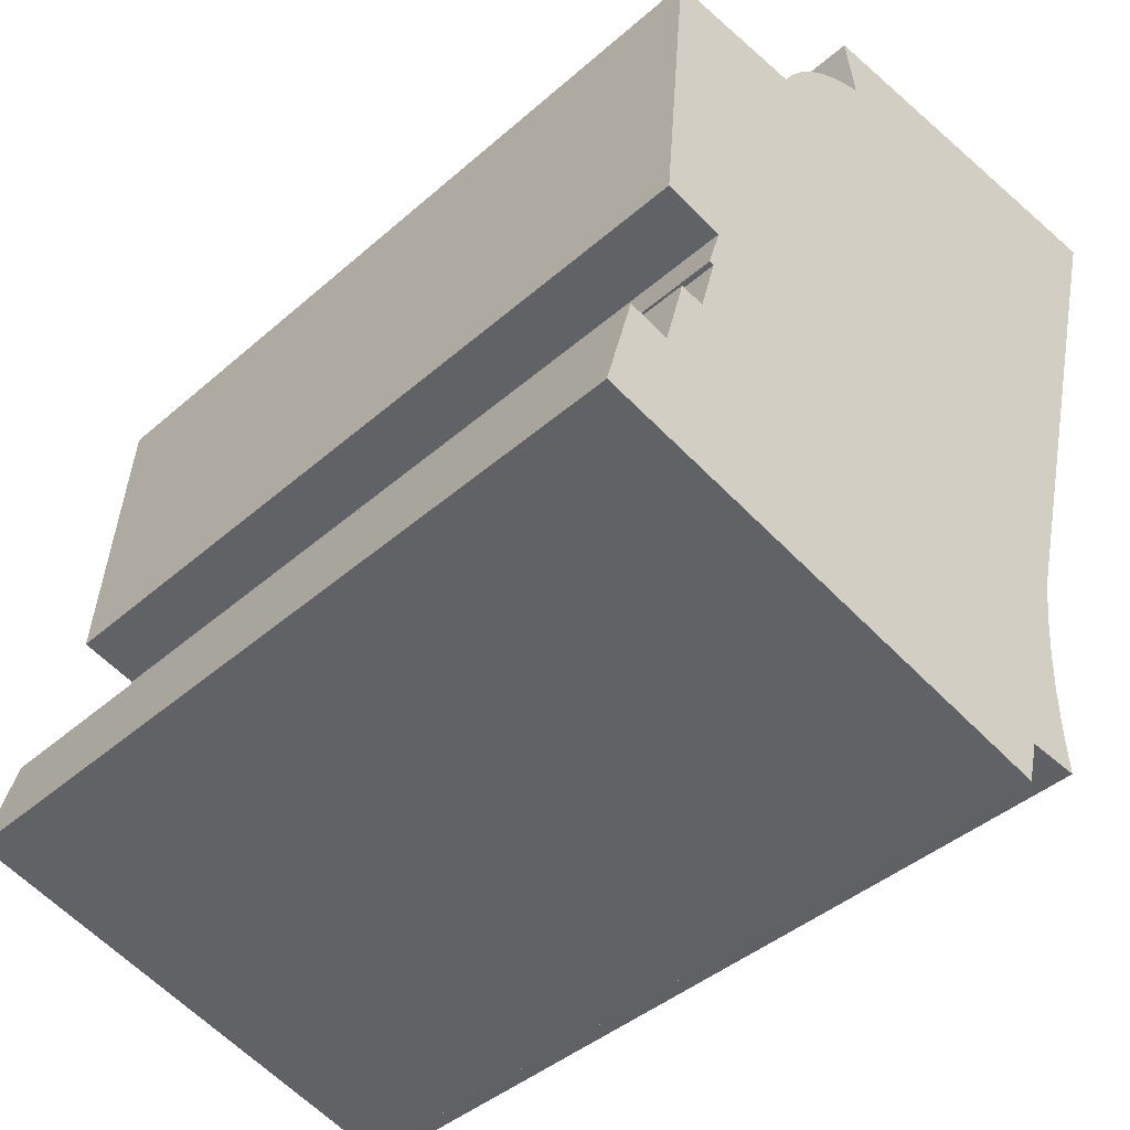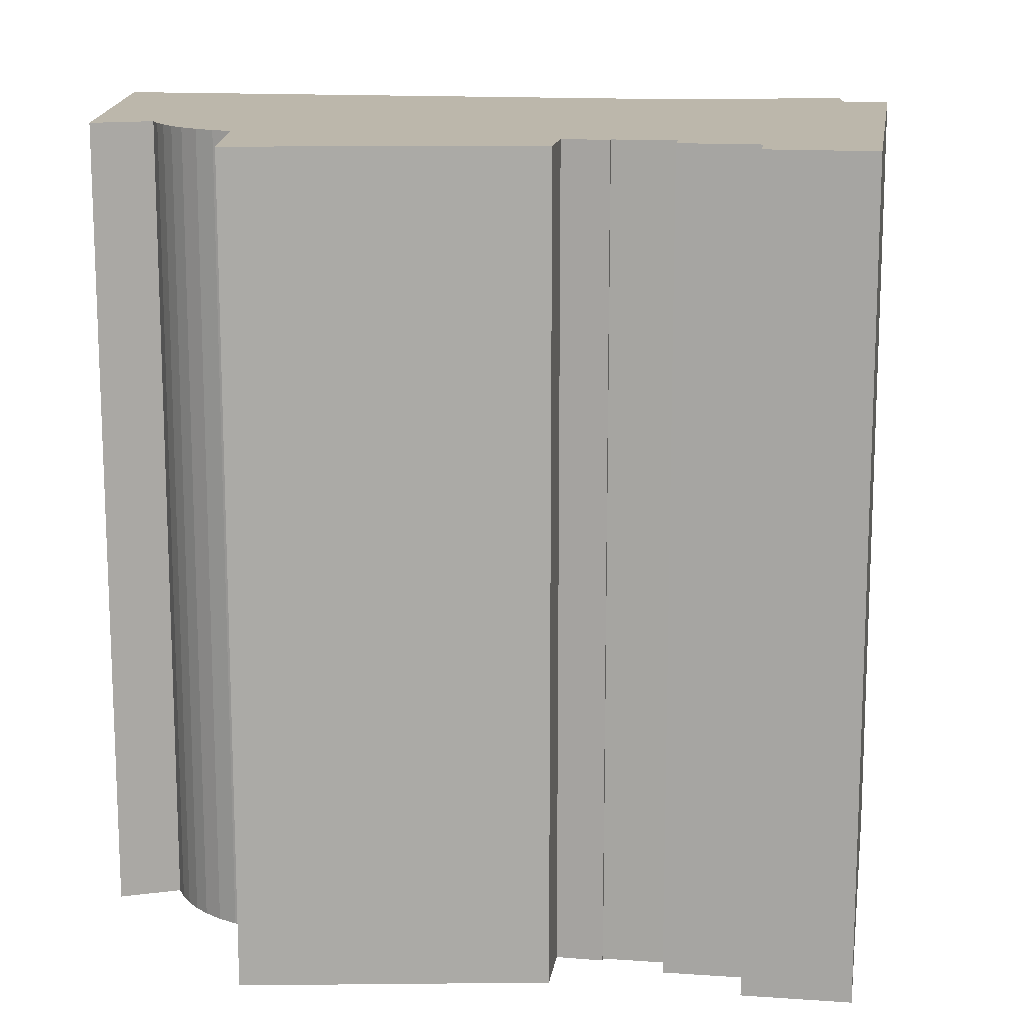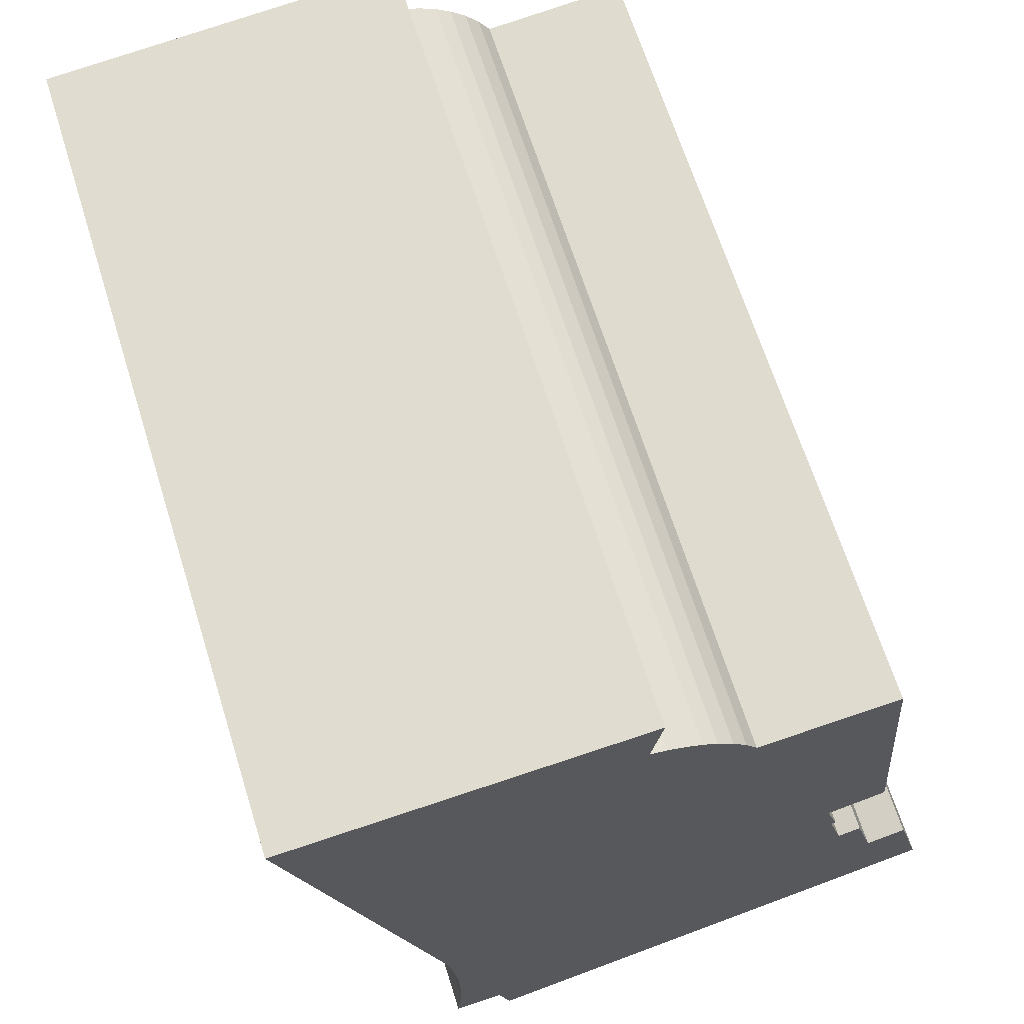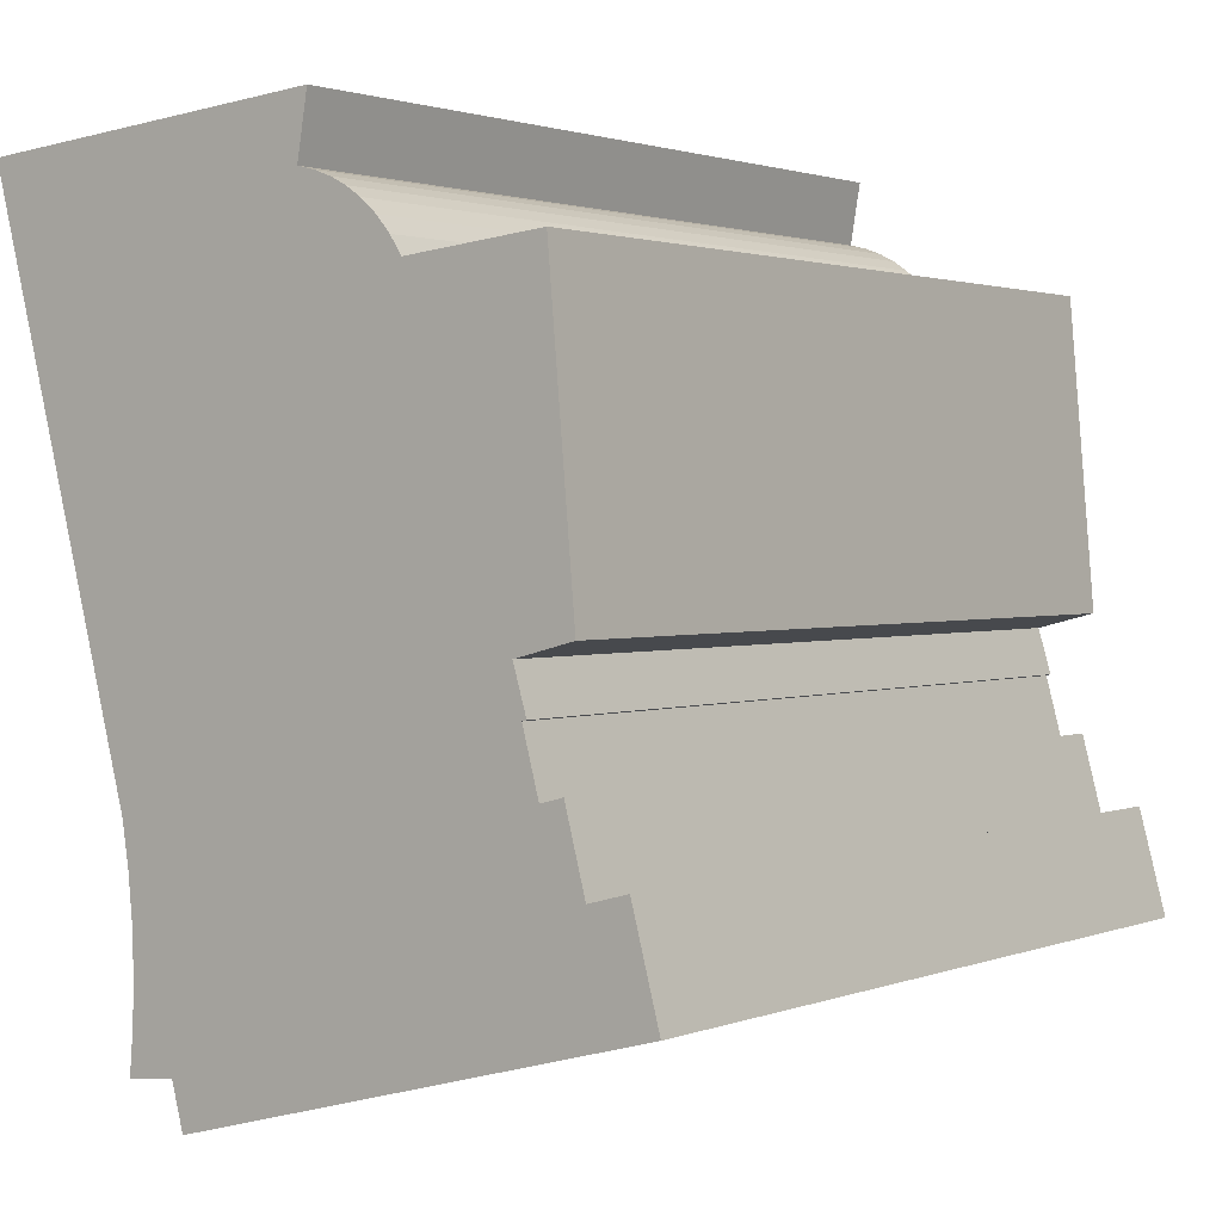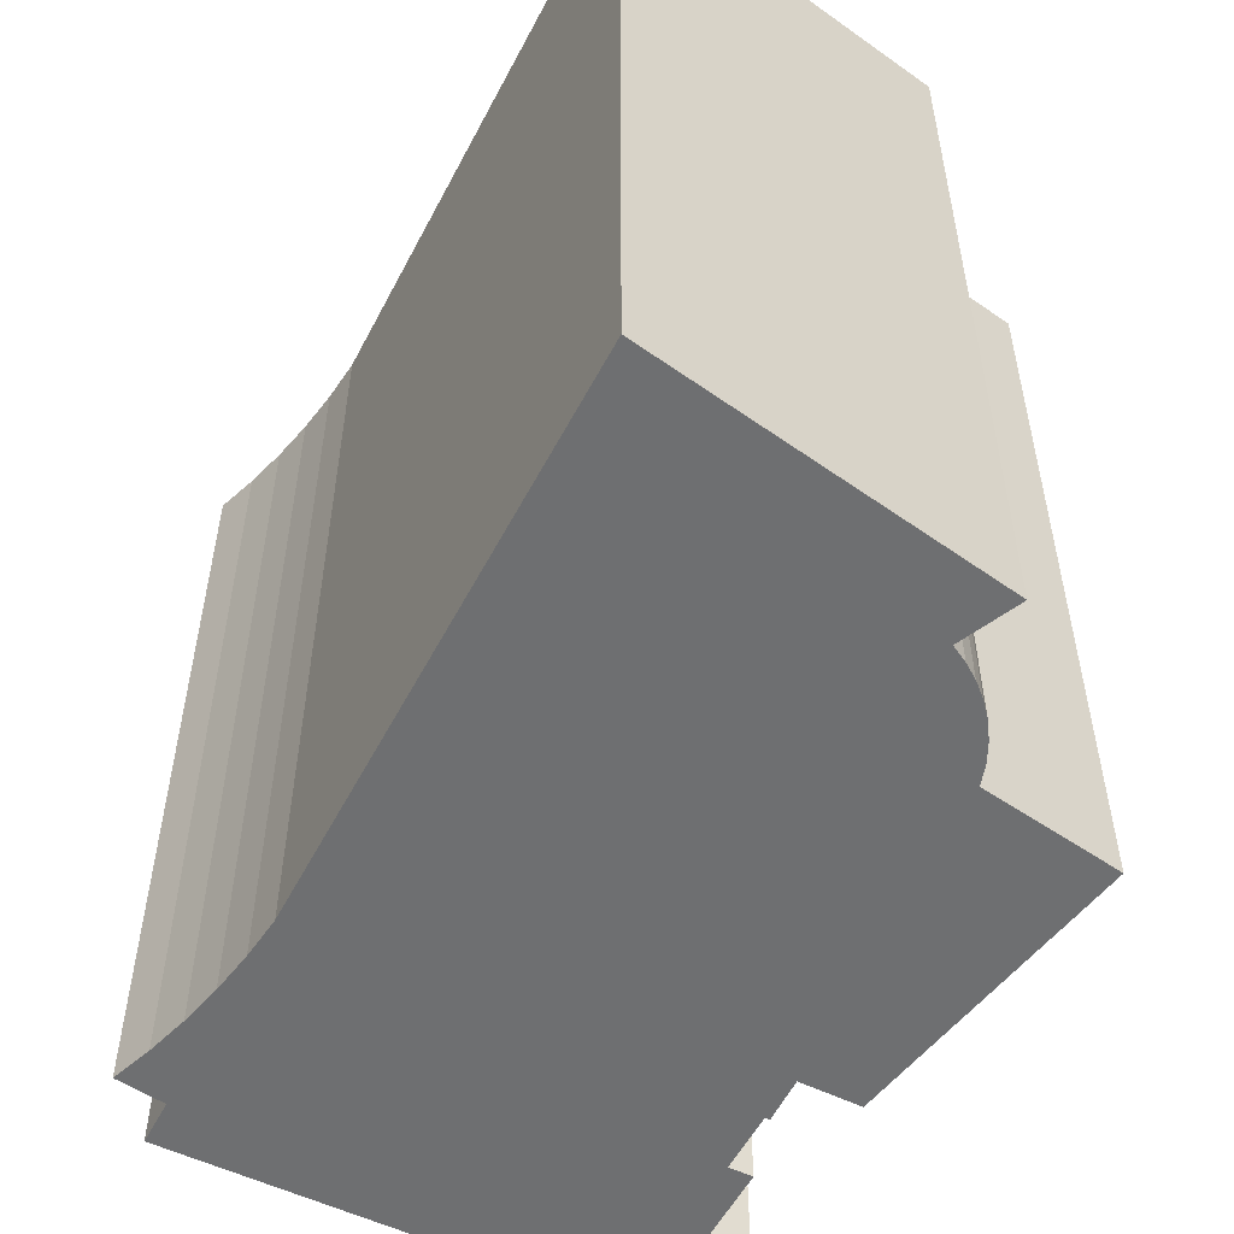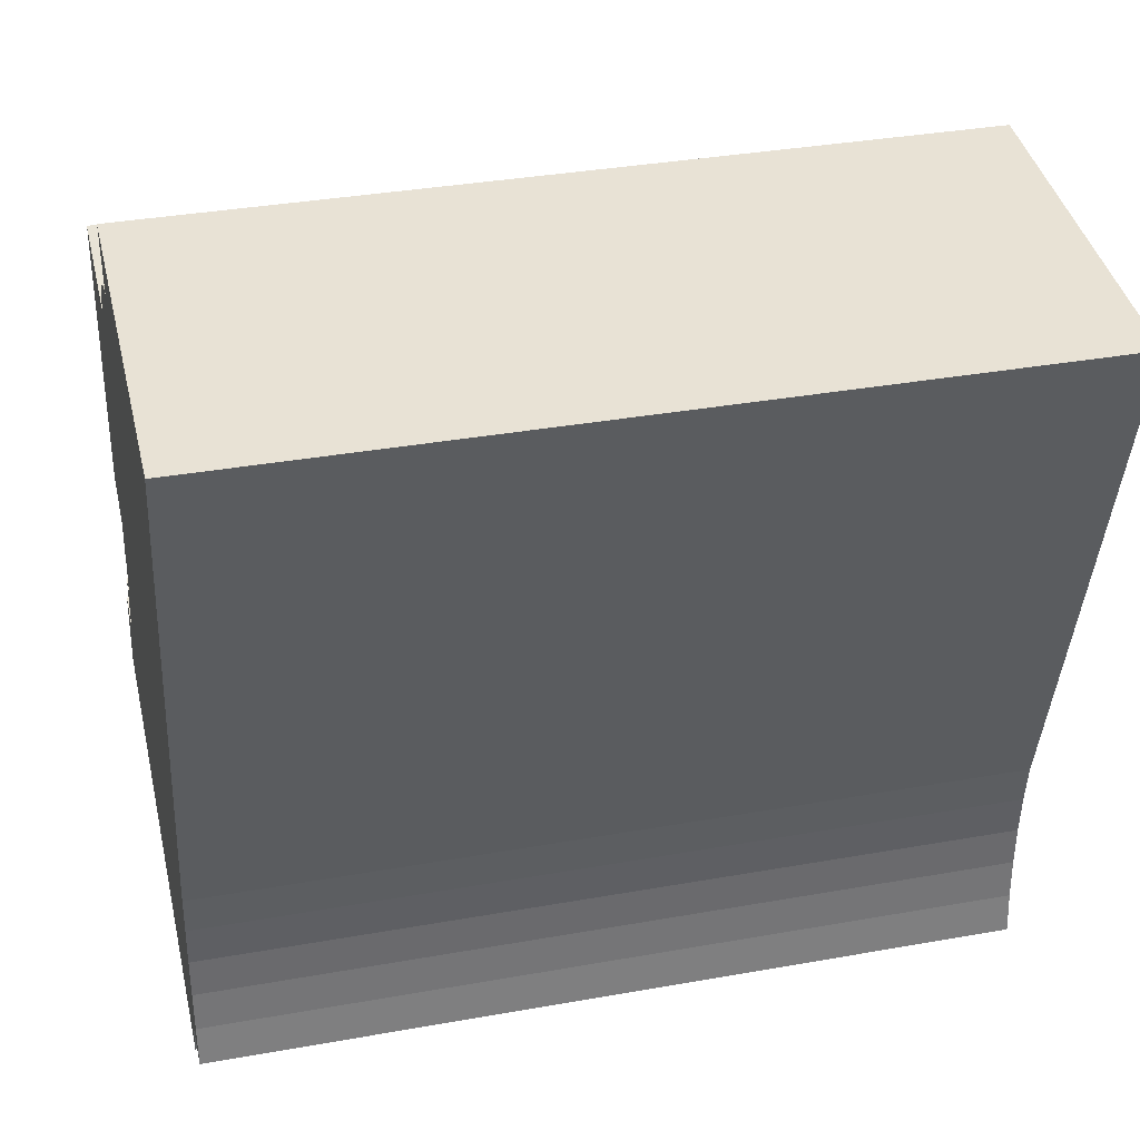
<metadata>
{"format":"obj","ext":"obj","renderer":"f3d","projection":"perspective","resolution":1024,"background":"white","views":[{"elev":-41.9,"azim":136.4,"up":"+Z"},{"elev":14.3,"azim":83.8,"up":"+Y"},{"elev":65.9,"azim":-17.4,"up":"+Z"},{"elev":1.7,"azim":36.4,"up":"+Z"},{"elev":-54.5,"azim":-42.0,"up":"+Y"},{"elev":35.3,"azim":-103.3,"up":"+Z"}]}
</metadata>
<code>
v  4.856 20.77 0.4213
v  1.348 20.77 -5.071
v  0.0004417 20.77 -0.000657
v  8.992 20.77 0.7819
v  8.725 20.77 -0.7947
v  9.168 20.77 -0.9022
v  1.693 20.77 -6.369
v  9.595 20.77 -1.061
v  10 20.77 -1.269
v  10.38 20.77 -1.524
v  10.78 20.77 -1.877
v  3.736 20.77 -14.06
v  11.13 20.77 -2.283
v  11.42 20.77 -2.734
v  14.96 20.77 -2.371
v  14.14 20.77 -10.43
v  15.63 20.77 -10.05
v  3.899 20.77 -15.14
v  3.999 20.77 -16.23
v  14.36 20.77 -11.59
v  14.48 20.77 -11.56
v  4.035 20.77 -17.33
v  14.77 20.77 -13.12
v  4.007 20.77 -18.42
v  3.915 20.77 -19.52
v  15.35 20.77 -12.97
v  15.87 20.77 -14.92
v  5.148 20.77 -19.38
v  5.45 20.77 -20.52
v  16.88 20.77 -14.66
v  15.99 20.77 -17.7
v  17.57 20.77 -17.28
v  4.856 -2.584e-17 0.4219
v  8.725 4.862e-17 -0.794
v  8.991 -4.792e-17 0.7826
v  0 0 0
v  9.594 6.495e-17 -1.061
v  10 7.767e-17 -1.268
v  10.38 9.326e-17 -1.523
v  10.78 1.149e-16 -1.877
v  11.13 1.398e-16 -2.283
v  11.42 1.673e-16 -2.733
v  3.915 1.195e-15 -19.51
v  5.147 1.186e-15 -19.38
v  4.007 1.128e-15 -18.42
v  15.63 6.153e-16 -10.05
v  14.96 1.451e-16 -2.37
v  1.347 3.105e-16 -5.07
v  1.692 3.9e-16 -6.369
v  14.14 6.389e-16 -10.43
v  3.735 8.609e-16 -14.06
v  14.48 7.081e-16 -11.56
v  14.36 7.099e-16 -11.59
v  14.77 8.035e-16 -13.12
v  15.87 9.136e-16 -14.92
v  17.57 1.058e-15 -17.28
v  15.99 1.084e-15 -17.7
v  3.899 9.273e-16 -15.14
v  5.45 1.256e-15 -20.51
v  3.999 9.94e-16 -16.23
v  4.035 1.061e-15 -17.33
v  16.87 8.974e-16 -14.66
v  15.35 7.941e-16 -12.97
v  9.167 5.52e-17 -0.9016
g defaultobject
f 1 2 3
f 2 1 4
f 2 4 5
f 2 5 6
f 2 6 7
f 7 6 8
f 7 8 9
f 7 9 10
f 7 10 11
f 7 11 12
f 12 11 13
f 12 13 14
f 12 14 15
f 12 15 16
f 16 15 17
f 12 16 18
f 16 19 18
f 19 16 20
f 20 16 21
f 20 22 19
f 22 20 23
f 22 23 24
f 24 23 25
f 25 23 26
f 25 26 27
f 25 27 28
f 28 27 29
f 29 27 30
f 29 30 31
f 31 30 32
f 1 2 3
f 2 1 4
f 2 4 5
f 2 5 6
f 2 6 7
f 7 6 8
f 7 8 9
f 7 9 10
f 7 10 11
f 7 11 12
f 12 11 13
f 12 13 14
f 12 14 15
f 12 15 16
f 16 15 17
f 12 16 18
f 16 19 18
f 19 16 20
f 20 16 21
f 20 22 19
f 22 20 23
f 22 23 24
f 24 23 25
f 25 23 26
f 25 26 27
f 25 27 28
f 28 27 29
f 29 27 30
f 29 30 31
f 31 30 32
f 33 34 35
f 34 33 36
f 34 36 37
f 37 36 38
f 38 36 39
f 39 36 40
f 40 36 41
f 41 36 42
f 43 44 45
f 42 46 47
f 46 42 36
f 46 36 48
f 46 48 49
f 46 49 50
f 50 49 51
f 50 51 52
f 52 51 53
f 53 51 54
f 54 51 55
f 55 51 56
f 56 51 57
f 57 51 58
f 57 58 44
f 57 44 59
f 44 58 60
f 44 60 61
f 44 61 45
f 56 62 55
f 55 63 54
f 37 64 34
f 33 34 35
f 34 33 36
f 34 36 37
f 37 36 38
f 38 36 39
f 39 36 40
f 40 36 41
f 41 36 42
f 43 44 45
f 42 46 47
f 46 42 36
f 46 36 48
f 46 48 49
f 46 49 50
f 50 49 51
f 50 51 52
f 52 51 53
f 53 51 54
f 54 51 55
f 55 51 56
f 56 51 57
f 57 51 58
f 57 58 44
f 57 44 59
f 44 58 60
f 44 60 61
f 44 61 45
f 56 62 55
f 55 63 54
f 37 64 34
f 42 13 41
f 13 42 14
f 47 14 42
f 14 47 15
f 46 15 47
f 15 46 17
f 16 46 50
f 46 16 17
f 52 16 50
f 16 52 21
f 20 52 53
f 52 20 21
f 54 20 53
f 20 54 23
f 63 23 54
f 23 63 26
f 55 26 63
f 26 55 27
f 62 27 55
f 27 62 30
f 56 30 62
f 30 56 32
f 31 56 57
f 56 31 32
f 29 57 59
f 57 29 31
f 28 59 44
f 59 28 29
f 25 44 43
f 44 25 28
f 24 43 45
f 43 24 25
f 22 45 61
f 45 22 24
f 19 61 60
f 61 19 22
f 18 60 58
f 60 18 19
f 12 58 51
f 58 12 18
f 7 51 49
f 51 7 12
f 2 49 48
f 49 2 7
f 3 48 36
f 48 3 2
f 33 3 36
f 3 33 1
f 35 1 33
f 1 35 4
f 34 4 35
f 4 34 5
f 64 5 34
f 5 64 6
f 37 6 64
f 6 37 8
f 38 8 37
f 8 38 9
f 39 9 38
f 9 39 10
f 40 10 39
f 10 40 11
f 41 11 40
f 11 41 13
f 42 13 41
f 13 42 14
f 47 14 42
f 14 47 15
f 46 15 47
f 15 46 17
f 16 46 50
f 46 16 17
f 52 16 50
f 16 52 21
f 20 52 53
f 52 20 21
f 54 20 53
f 20 54 23
f 63 23 54
f 23 63 26
f 55 26 63
f 26 55 27
f 62 27 55
f 27 62 30
f 56 30 62
f 30 56 32
f 31 56 57
f 56 31 32
f 29 57 59
f 57 29 31
f 28 59 44
f 59 28 29
f 25 44 43
f 44 25 28
f 24 43 45
f 43 24 25
f 22 45 61
f 45 22 24
f 19 61 60
f 61 19 22
f 18 60 58
f 60 18 19
f 12 58 51
f 58 12 18
f 7 51 49
f 51 7 12
f 2 49 48
f 49 2 7
f 3 48 36
f 48 3 2
f 33 3 36
f 3 33 1
f 35 1 33
f 1 35 4
f 34 4 35
f 4 34 5
f 64 5 34
f 5 64 6
f 37 6 64
f 6 37 8
f 38 8 37
f 8 38 9
f 39 9 38
f 9 39 10
f 40 10 39
f 10 40 11
f 41 11 40
f 11 41 13

</code>
